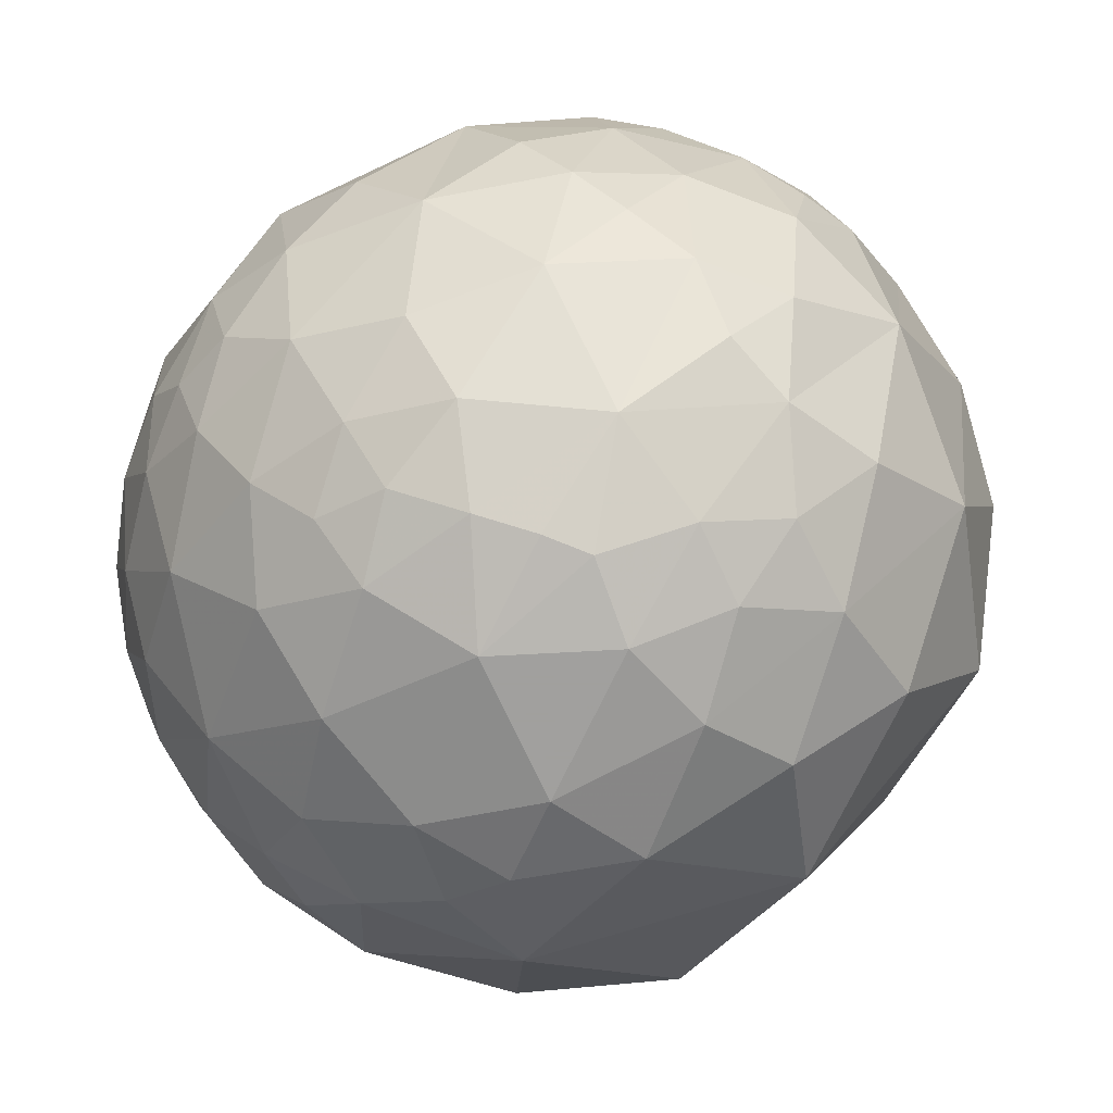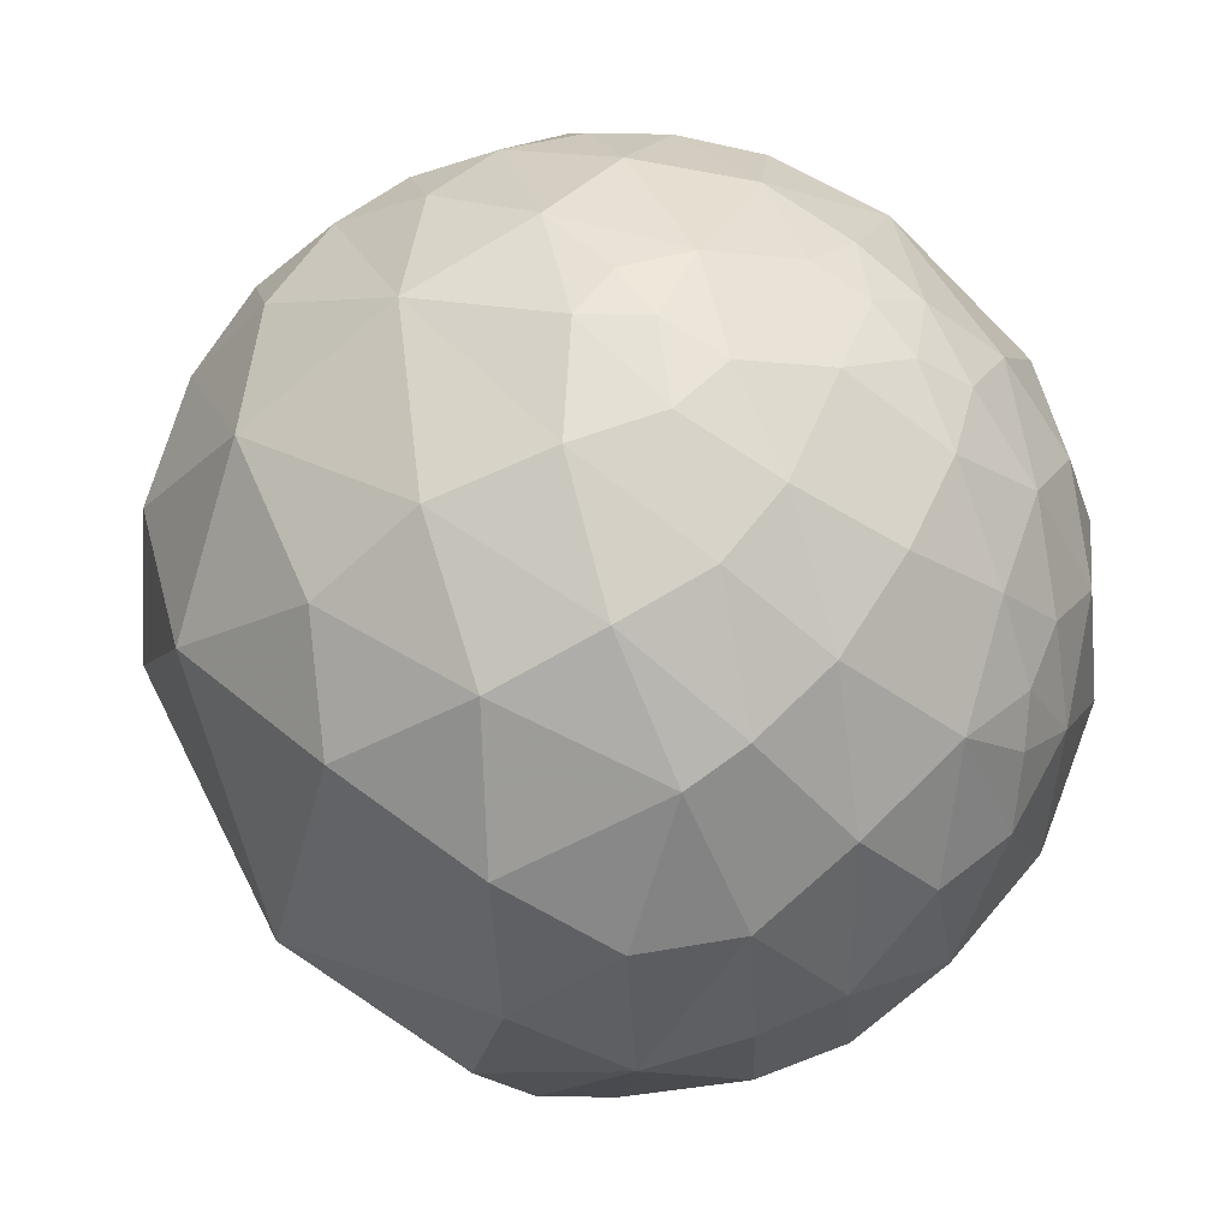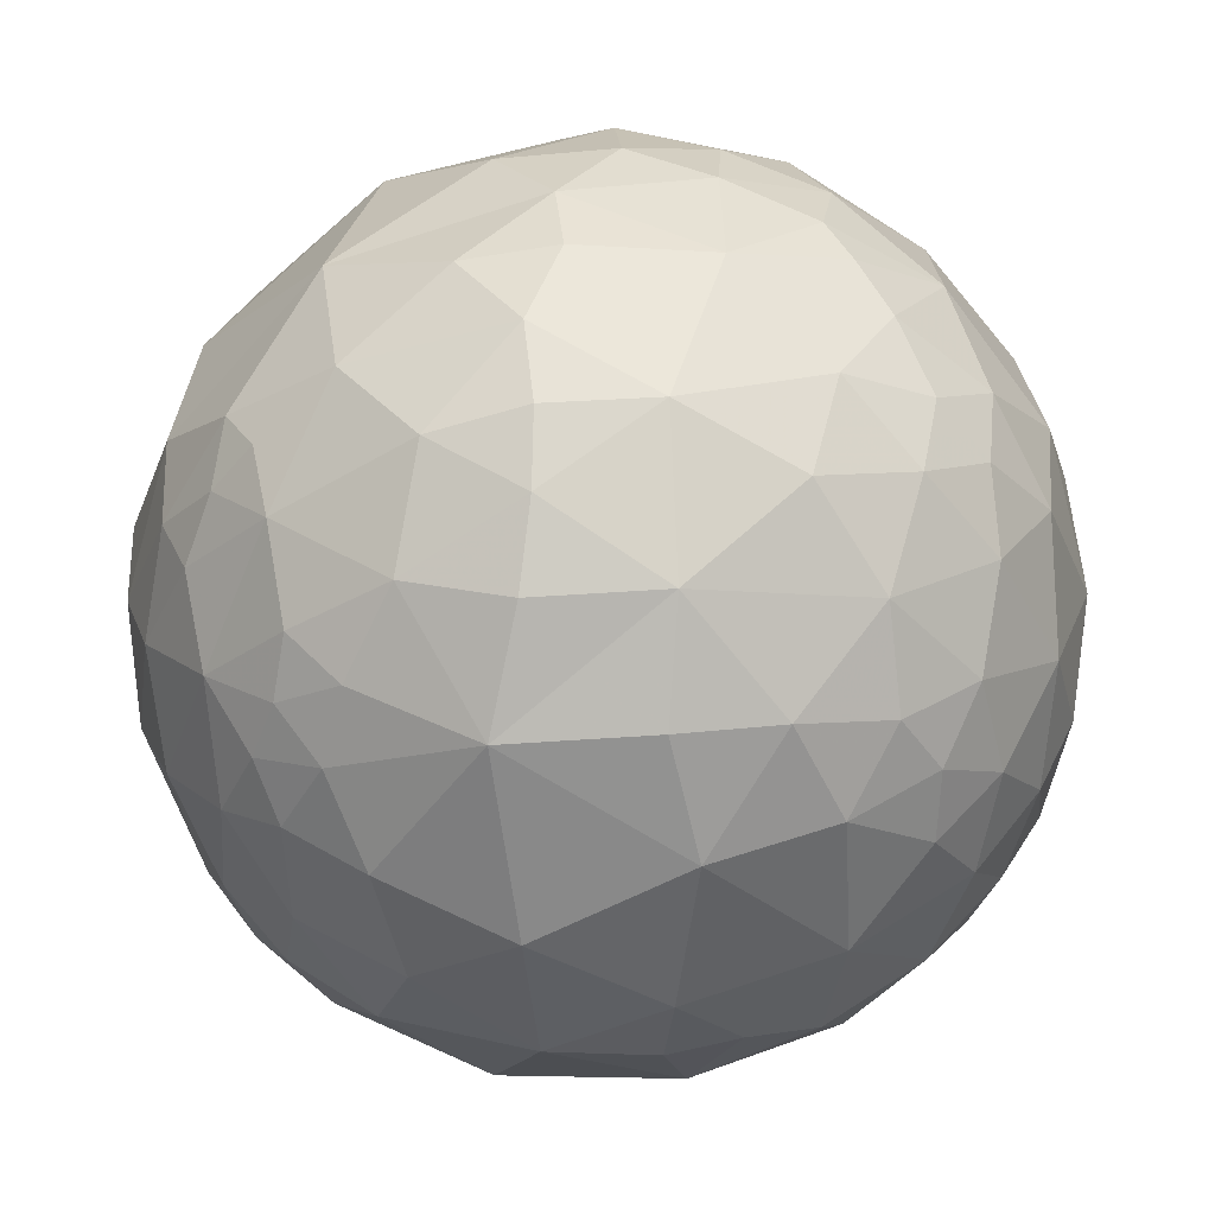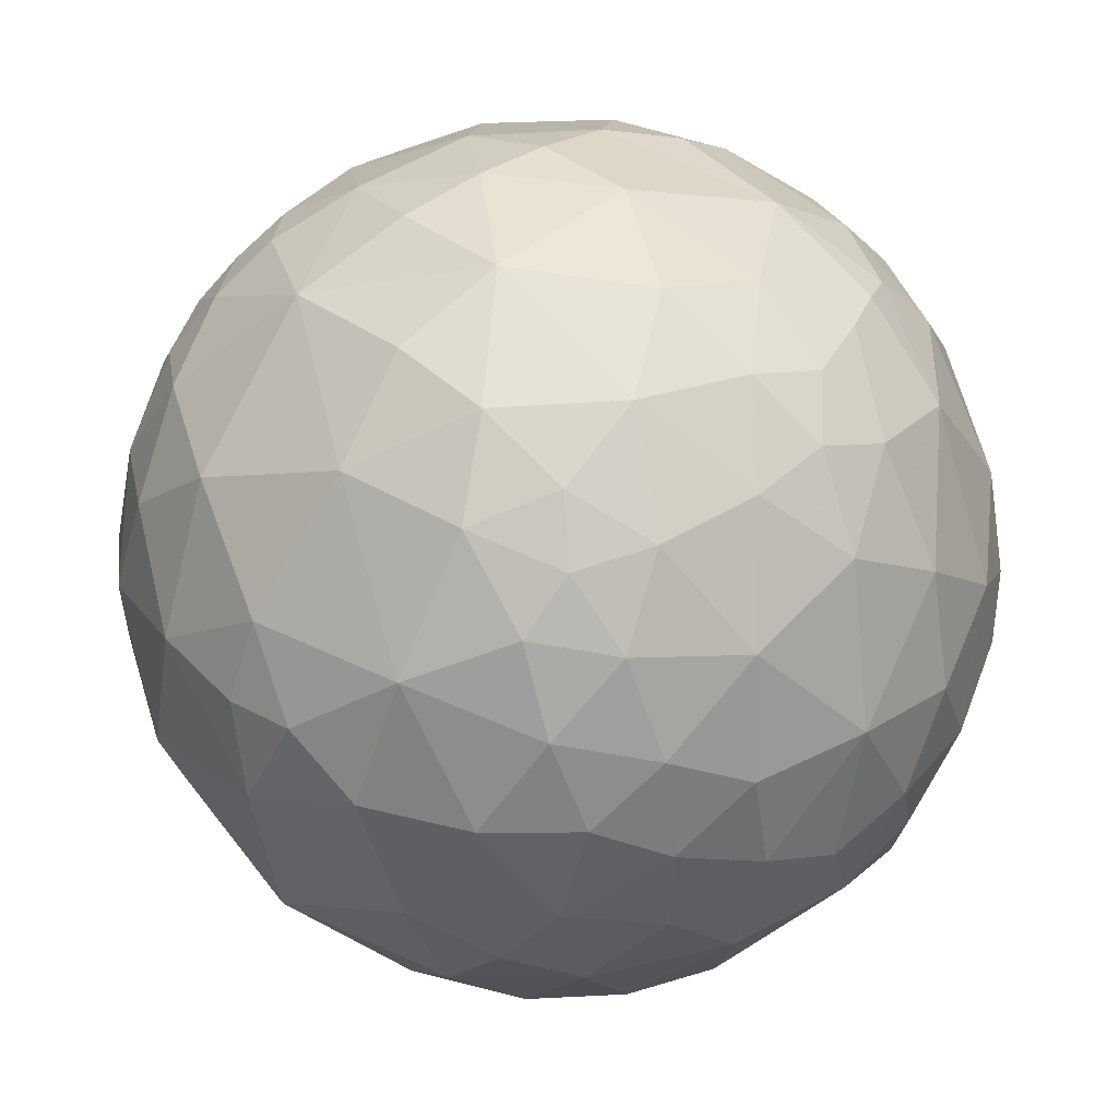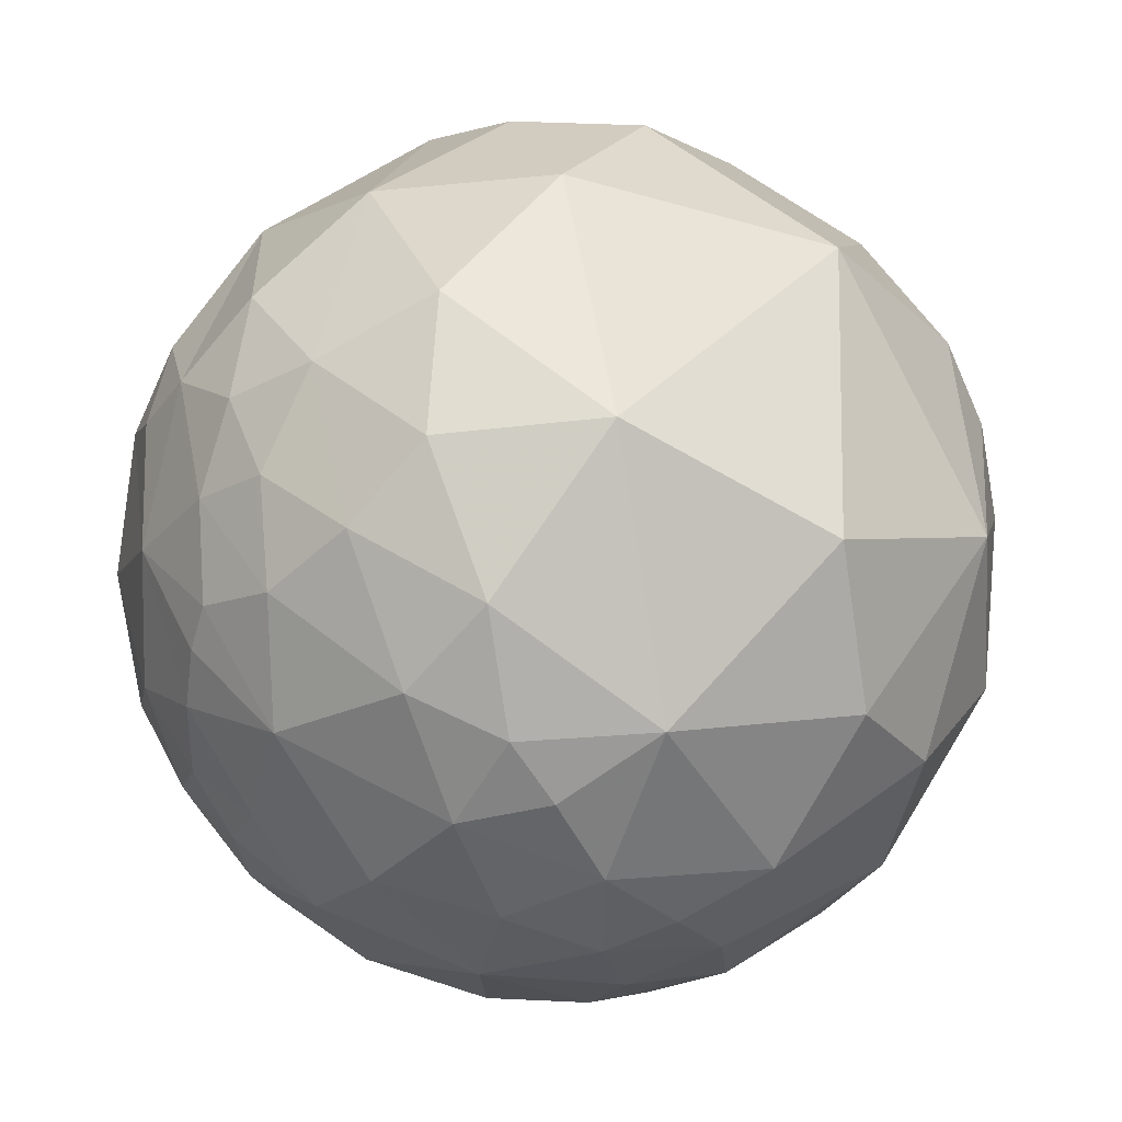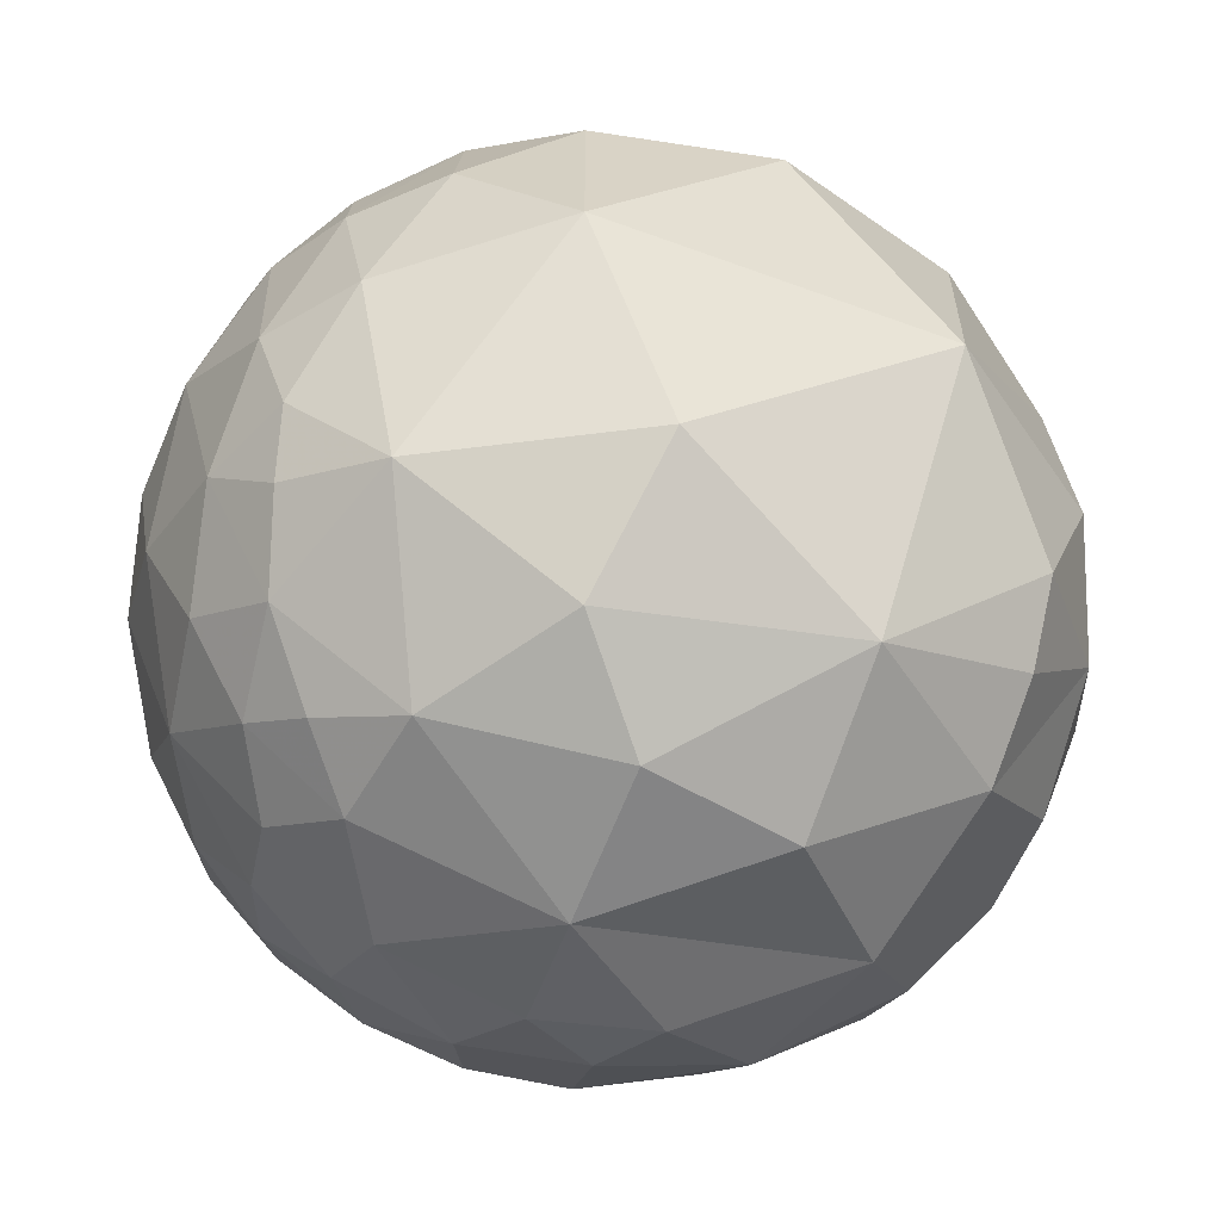
<metadata>
{"format":"obj","ext":"obj","renderer":"f3d","projection":"perspective","resolution":1024,"background":"white","views":[{"elev":46.0,"azim":138.8,"up":"+Z"},{"elev":8.0,"azim":-95.5,"up":"+Z"},{"elev":72.2,"azim":1.9,"up":"+Z"},{"elev":37.6,"azim":51.6,"up":"+Z"},{"elev":64.4,"azim":92.0,"up":"+Y"},{"elev":30.4,"azim":141.5,"up":"+Y"}]}
</metadata>
<code>
v -0.5084 -0.5438 0.6677
v -0.197 -0.5318 0.8237
v 0.1971 -0.7084 0.6778
v 0.4638 -0.6078 0.6446
v -0.5837 -0.7504 0.3102
v -0.1303 -0.8366 0.5322
v -0.3521 -0.8678 0.3508
v 0.1601 -0.9133 0.3746
v 0.6445 -0.6001 0.4739
v -0.6167 -0.7846 0.06442
v -0.1994 -0.9666 -0.1613
v 0.2999 -0.9342 0.1931
v 0.6685 -0.7409 0.06493
v 0.1284 -0.8774 -0.4622
v 0.5211 -0.8245 -0.2205
v -0.249 0.7111 0.6576
v 0.005259 0.7319 0.6814
v 0.2015 0.7761 0.5975
v 0.4262 0.6999 0.5731
v 0.4012 0.5684 0.7183
v -0.841 0.4323 0.3253
v -0.482 0.7679 0.422
v -0.01331 0.8653 0.5012
v 0.6408 0.7124 0.2862
v -0.7777 0.6084 -0.1583
v -0.9428 0.3333 -0.008334
v -0.4624 0.8866 0.0133
v 0.1552 0.9811 -0.1153
v 0.7255 0.6841 0.07532
v -0.4173 0.7051 -0.5733
v 0.2993 0.762 -0.5743
v 0.5709 0.5135 -0.6406
v 0.693 0.6827 -0.2316
v -0.4706 -0.4147 0.7788
v -0.1486 -0.2901 0.9454
v 0.1278 -0.5086 0.8515
v 0.5574 -0.4277 0.7116
v -0.5866 -0.3056 0.75
v -0.1317 -0.1022 0.986
v 0.5894 0.02642 0.8074
v -0.6315 -0.09123 0.77
v -0.6707 0.06457 0.7389
v -0.3412 0.01766 0.9398
v -0.1341 0.06698 0.9887
v 0.1109 0.08732 0.99
v -0.1609 0.2456 0.9559
v 0.4259 0.1872 0.8852
v -0.5135 0.1897 0.8369
v -0.5674 0.4602 0.6829
v -0.3013 0.3955 0.8677
v -0.09414 0.4224 0.9015
v 0.2104 0.4242 0.8808
v 0.1963 0.6491 0.735
v 0.4607 0.4786 0.7475
v 0.7785 -0.4479 0.4396
v 0.7415 -0.6099 0.2796
v 0.8179 -0.5702 0.07644
v 0.8779 -0.4243 0.2221
v 0.7755 -0.6088 -0.1673
v 0.7502 -0.08987 0.655
v 0.7288 0.09715 0.6778
v 0.8933 -0.2071 0.3989
v 0.9585 -0.2531 0.1313
v 0.9075 -0.4198 -0.01322
v 0.6173 0.192 0.7629
v 0.8857 0.2929 0.3603
v 0.9901 0.01929 0.1389
v 0.9786 0.167 -0.1206
v 0.9533 0.2878 0.09155
v 0.9839 -0.03779 -0.1745
v 0.5372 0.3567 0.7643
v 0.6528 0.5112 0.559
v 0.9059 0.4058 -0.121
v 0.9321 0.2371 -0.2739
v 0.6534 -0.6747 -0.3433
v 0.5023 -0.7011 -0.5062
v 0.7397 -0.5146 -0.4337
v 0.2392 -0.619 -0.748
v -0.1233 -0.7124 -0.6908
v -0.4471 -0.6228 -0.6421
v -0.6195 -0.7042 -0.3469
v 0.8892 -0.228 -0.3965
v 0.6985 -0.3608 -0.618
v 0.4846 -0.3973 -0.7793
v -0.1231 -0.5662 -0.815
v -0.3328 -0.4431 -0.8324
v 0.6776 -0.08514 -0.7305
v 0.3044 0.0451 -0.9515
v 0.1054 -0.3132 -0.9438
v -0.1379 0.007231 -0.9904
v -0.411 -0.2354 -0.8807
v 0.8312 0.2991 -0.4686
v -0.2839 0.1878 -0.9403
v -0.4135 0.3245 -0.8507
v -0.6941 -0.7178 -0.05503
v -0.745 -0.6527 0.1373
v -0.7264 -0.5617 0.3959
v -0.652 -0.5011 0.569
v -0.6614 -0.3822 -0.6453
v -0.9501 -0.3083 0.04872
v -0.7566 -0.3404 0.5582
v -0.9047 -0.2221 0.3636
v -0.8641 -0.1674 -0.4746
v -0.9846 -0.148 -0.09331
v -0.869 -0.01702 0.4946
v -0.7554 -0.00213 0.6553
v -0.8589 0.06298 -0.5082
v -0.8773 0.3157 -0.3614
v -0.694 0.2788 -0.6638
v -0.9832 -0.02355 -0.1809
v -0.8824 0.1802 0.4346
v -0.738 0.1513 0.6577
v -0.6065 -0.4231 0.6731
v -0.42 -0.7174 0.5558
v 0.3525 -0.4699 0.8093
v 0.647 -0.4861 0.5874
v -0.5955 -0.62 0.5108
v 0.4901 -0.7913 0.3654
v 0.7181 -0.3183 0.6188
v -0.4254 -0.8996 0.09899
v -0.09659 -0.9757 0.1969
v 0.1432 -0.9727 0.1828
v 0.4575 -0.8864 0.07024
v -0.8123 -0.5703 -0.122
v -0.68 -0.7118 -0.1758
v -0.5375 -0.8281 -0.1592
v 0.1942 -0.9801 -0.04101
v -0.3282 -0.8303 -0.4504
v 0.8849 -0.4052 -0.2297
v -0.118 0.5728 0.8111
v 0.347 0.8433 0.4104
v 0.8368 0.5151 0.1858
v -0.7609 0.634 0.1381
v -0.9871 0.1033 0.1222
v -0.1309 0.9599 0.2478
v 0.1913 0.9474 0.2567
v 0.5062 0.8534 0.1245
v 0.8142 0.5803 -0.01804
v 0.09892 0.3901 -0.9155
v 0.5615 0.2449 -0.7904
v -0.3781 -0.2462 0.8924
v 0.1376 -0.2659 0.9541
v 0.5261 -0.2276 0.8194
v 0.3757 -0.03281 0.9261
v 0.9703 -0.2224 -0.09549
v 0.5544 -0.5312 -0.6407
v -0.7217 -0.5422 -0.4303
v -0.8611 -0.4512 0.2345
v -0.883 -0.3614 -0.2994
v 0.7406 0.2634 0.6182
v 0.8686 0.07095 0.4904
v 0.9258 0.06254 -0.3728
v -0.6627 -0.2032 -0.7208
v -0.8052 -0.1325 0.578
v -0.9695 -0.09194 0.2272
v -0.5957 0.01712 -0.803
f 6 7 121
f 122 127 12
f 131 136 23
f 25 26 133
f 45 46 44
f 49 112 48
f 68 69 67
f 54 71 72
f 75 76 77
f 76 14 78
f 80 147 99
f 99 86 80
f 101 102 148
f 101 38 41
f 108 109 107
f 1 34 113
f 34 2 141
f 36 3 115
f 3 36 2
f 97 5 117
f 5 7 114
f 114 117 5
f 8 6 121
f 9 116 4
f 9 4 118
f 5 97 96
f 120 10 126
f 120 7 5
f 5 10 120
f 118 12 123
f 58 55 56
f 123 127 15
f 81 80 128
f 77 129 59
f 59 75 77
f 20 54 72
f 22 133 21
f 135 22 23
f 16 17 23
f 27 22 135
f 27 25 133
f 133 22 27
f 73 138 132
f 30 31 139
f 68 74 73
f 156 94 93
f 156 109 94
f 34 141 38
f 101 98 113
f 113 38 101
f 39 35 142
f 60 40 143
f 119 60 143
f 151 61 60
f 62 60 119
f 129 145 64
f 146 76 78
f 96 148 124
f 148 96 97
f 41 38 141
f 39 44 43
f 43 141 39
f 48 42 41
f 43 41 141
f 44 39 45
f 65 40 61
f 151 66 150
f 67 66 151
f 151 62 67
f 70 68 67
f 70 67 145
f 86 91 89
f 88 89 90
f 99 153 91
f 91 86 99
f 99 103 153
f 100 104 149
f 99 149 103
f 105 102 154
f 106 105 154
f 46 51 50
f 71 65 150
f 92 87 140
f 90 93 139
f 139 88 90
f 103 110 107
f 111 155 105
f 105 106 112
f 112 111 105
f 98 1 113
f 2 34 1
f 114 2 1
f 35 141 2
f 3 2 6
f 2 36 142
f 142 35 2
f 4 115 3
f 4 37 115
f 4 116 37
f 37 116 119
f 98 97 117
f 1 98 117
f 117 114 1
f 6 114 7
f 2 114 6
f 8 3 6
f 3 118 4
f 118 3 8
f 55 119 116
f 116 9 55
f 95 126 10
f 96 10 5
f 96 95 10
f 120 11 121
f 120 121 7
f 122 8 121
f 127 121 11
f 121 127 122
f 8 122 12
f 118 8 12
f 13 118 123
f 118 56 9
f 56 55 9
f 56 118 13
f 13 57 56
f 56 57 58
f 95 124 125
f 126 95 125
f 11 126 128
f 11 120 126
f 128 14 11
f 15 127 14
f 11 14 127
f 123 12 127
f 13 123 15
f 15 59 13
f 57 59 64
f 64 58 57
f 13 59 57
f 81 125 124
f 125 81 126
f 128 126 81
f 79 128 80
f 128 79 14
f 79 78 14
f 76 15 14
f 75 15 76
f 15 75 59
f 112 49 111
f 49 48 50
f 51 130 50
f 49 50 130
f 130 16 49
f 130 51 52
f 130 52 53
f 53 17 130
f 53 18 17
f 16 130 17
f 52 54 20
f 20 53 52
f 53 19 18
f 19 53 20
f 49 21 111
f 134 111 21
f 49 22 21
f 16 22 49
f 17 18 23
f 18 131 23
f 136 135 23
f 22 16 23
f 19 131 18
f 19 24 131
f 24 72 132
f 24 19 72
f 20 72 19
f 26 134 21
f 21 133 26
f 110 134 26
f 135 28 27
f 28 135 136
f 137 131 24
f 137 24 29
f 137 28 136
f 131 137 136
f 29 132 138
f 29 24 132
f 108 26 25
f 108 110 26
f 27 30 25
f 30 108 25
f 109 108 30
f 30 94 109
f 30 27 28
f 28 31 30
f 33 137 29
f 138 33 29
f 33 31 28
f 31 33 32
f 28 137 33
f 73 74 92
f 33 73 92
f 73 33 138
f 156 107 109
f 30 139 94
f 139 93 94
f 31 32 139
f 92 32 33
f 140 32 92
f 140 139 32
f 38 113 34
f 39 141 35
f 143 115 37
f 144 143 40
f 142 143 144
f 144 45 142
f 115 143 142
f 142 36 115
f 143 37 119
f 119 55 62
f 60 62 151
f 62 55 58
f 58 63 62
f 63 58 64
f 129 64 59
f 145 63 64
f 77 83 82
f 77 82 129
f 84 146 78
f 146 84 83
f 77 146 83
f 77 76 146
f 79 80 85
f 80 86 85
f 79 85 78
f 147 80 81
f 124 147 81
f 124 95 96
f 100 124 148
f 124 100 149
f 149 99 147
f 149 147 124
f 97 101 148
f 101 97 98
f 106 41 42
f 43 48 41
f 39 142 45
f 144 47 45
f 47 144 40
f 40 60 61
f 61 150 65
f 40 65 47
f 150 61 151
f 63 145 67
f 63 67 62
f 69 66 67
f 145 82 70
f 129 82 145
f 82 83 87
f 87 152 82
f 152 70 82
f 87 83 84
f 87 84 89
f 89 88 87
f 85 86 89
f 89 78 85
f 84 78 89
f 89 91 90
f 103 104 110
f 149 104 103
f 101 154 102
f 100 148 102
f 155 100 102
f 102 105 155
f 100 155 104
f 154 101 41
f 154 41 106
f 112 106 42
f 42 48 112
f 48 46 50
f 43 46 48
f 46 52 51
f 46 43 44
f 45 52 46
f 47 52 45
f 71 52 47
f 52 71 54
f 65 71 47
f 72 71 150
f 66 72 150
f 66 132 72
f 132 66 69
f 69 73 132
f 73 69 68
f 68 70 152
f 74 68 152
f 152 92 74
f 92 152 87
f 140 87 88
f 139 140 88
f 156 90 91
f 156 93 90
f 91 153 156
f 156 153 103
f 103 107 156
f 107 110 108
f 134 110 104
f 104 155 134
f 111 134 155

</code>
